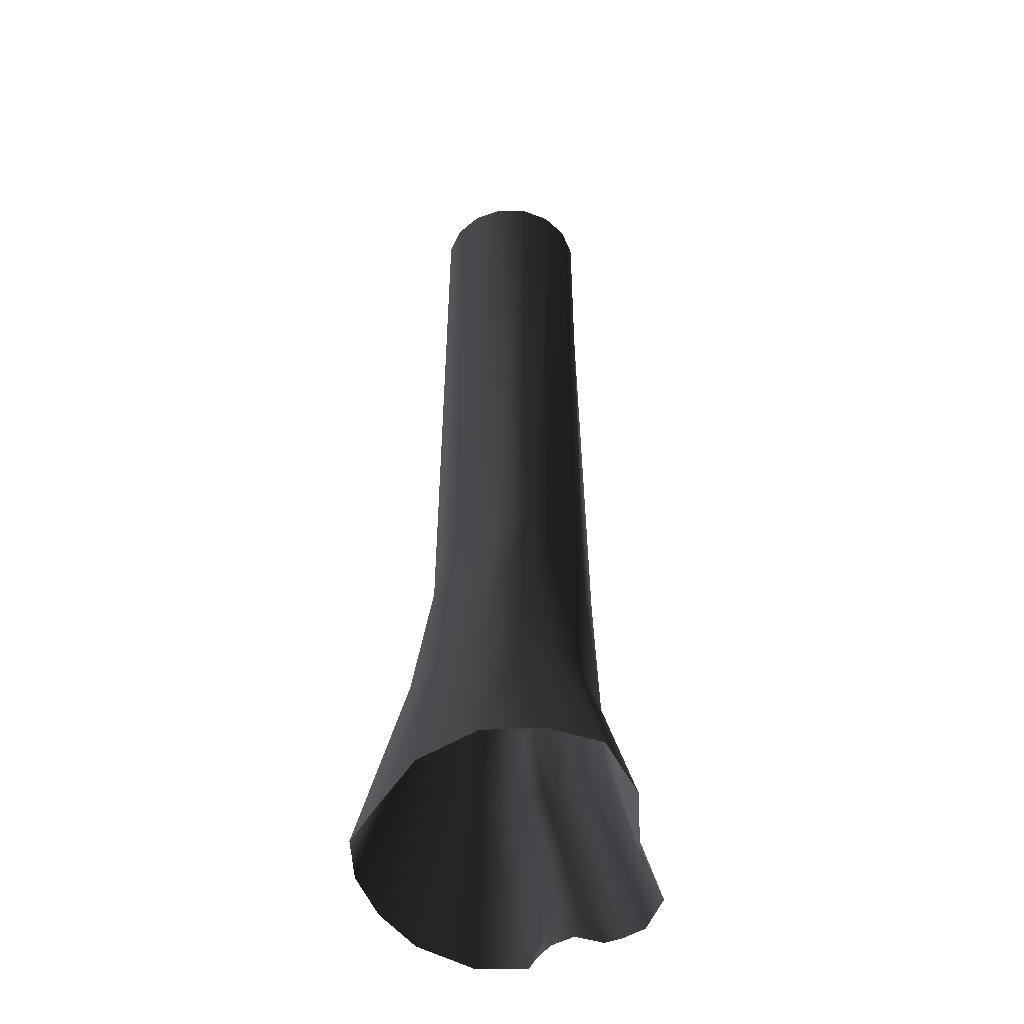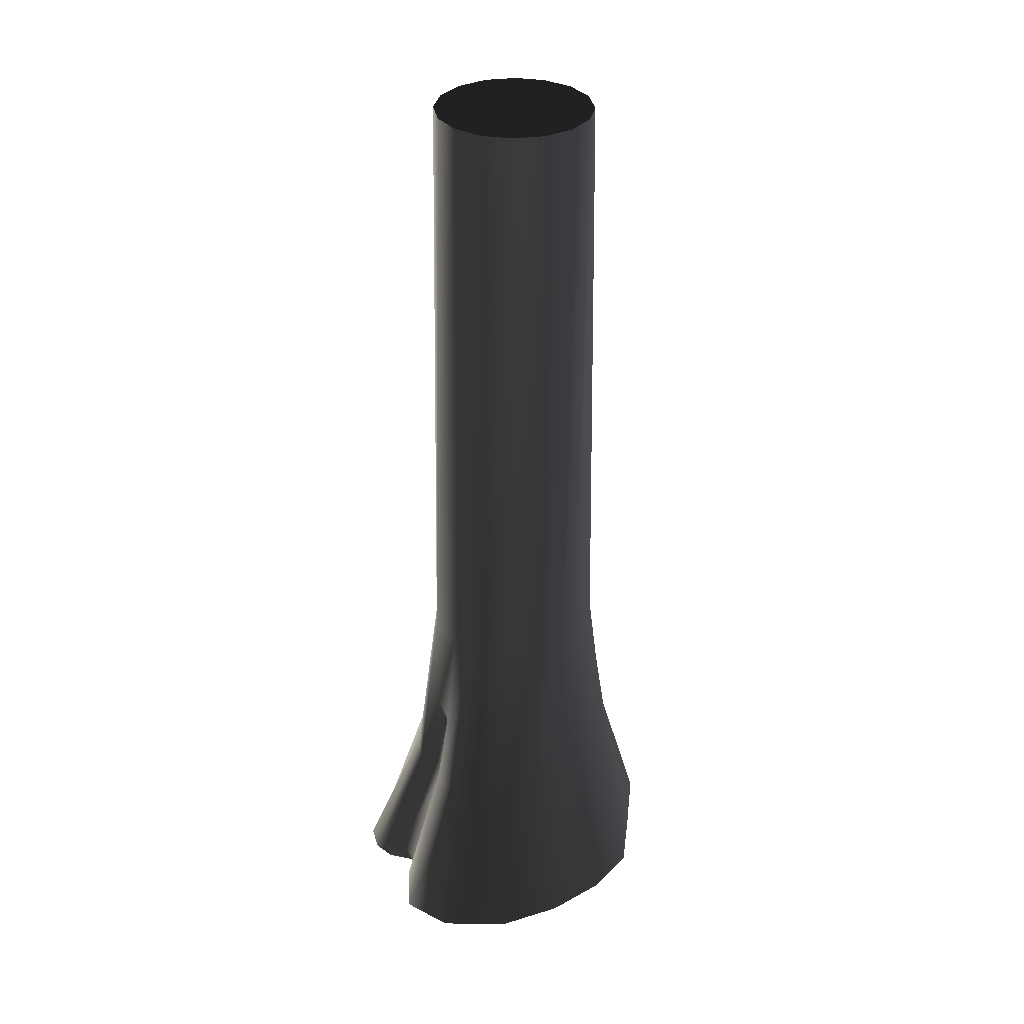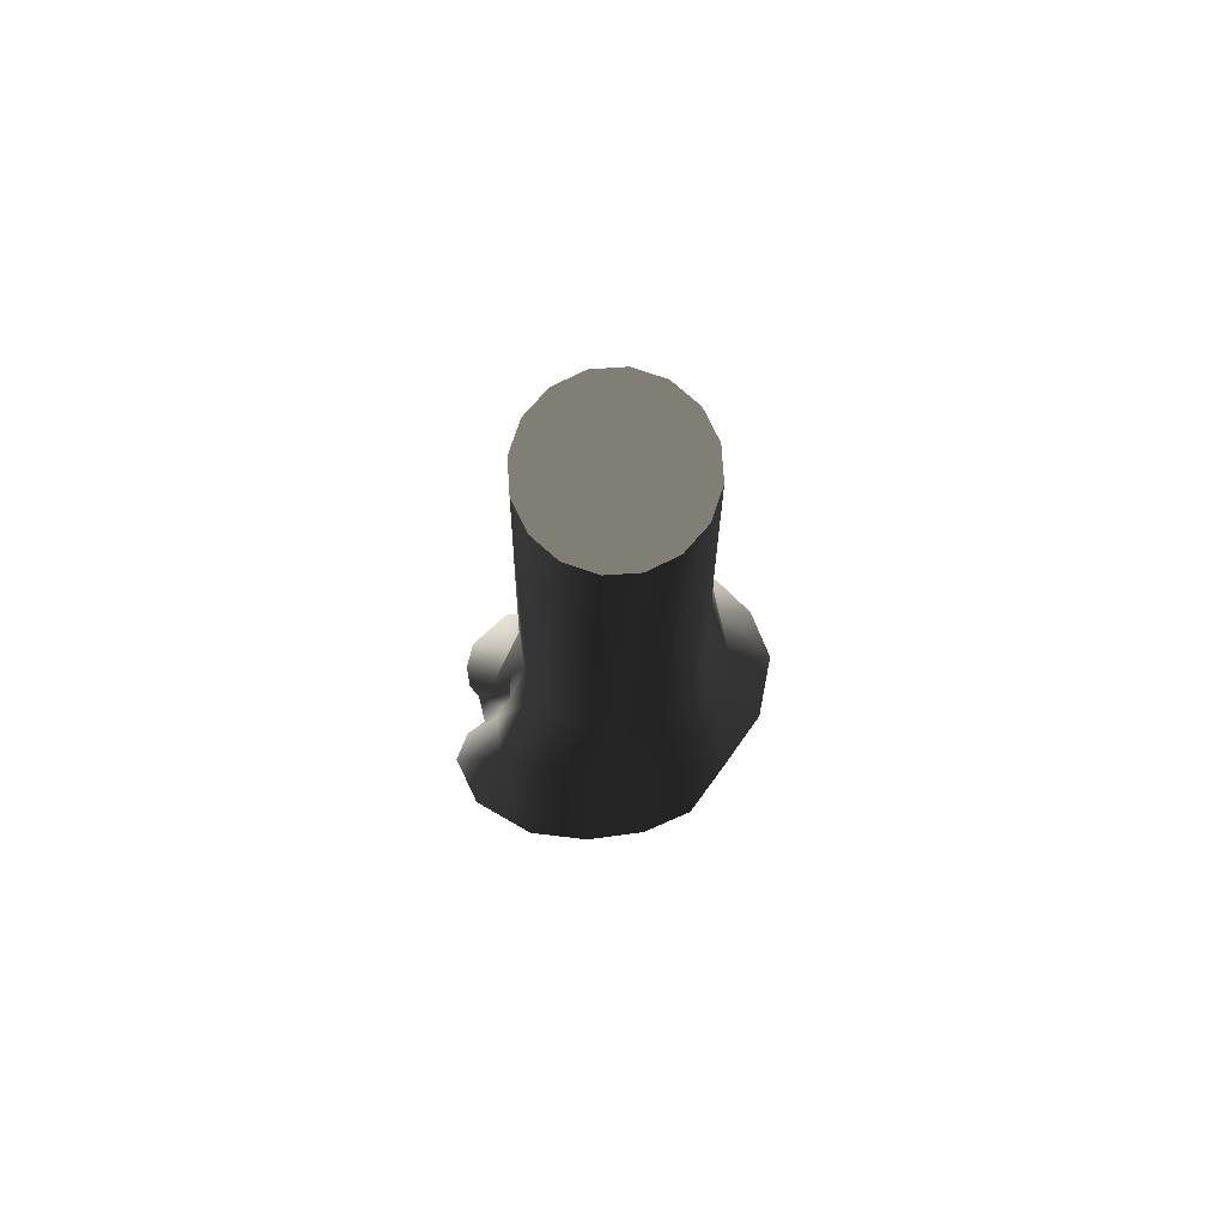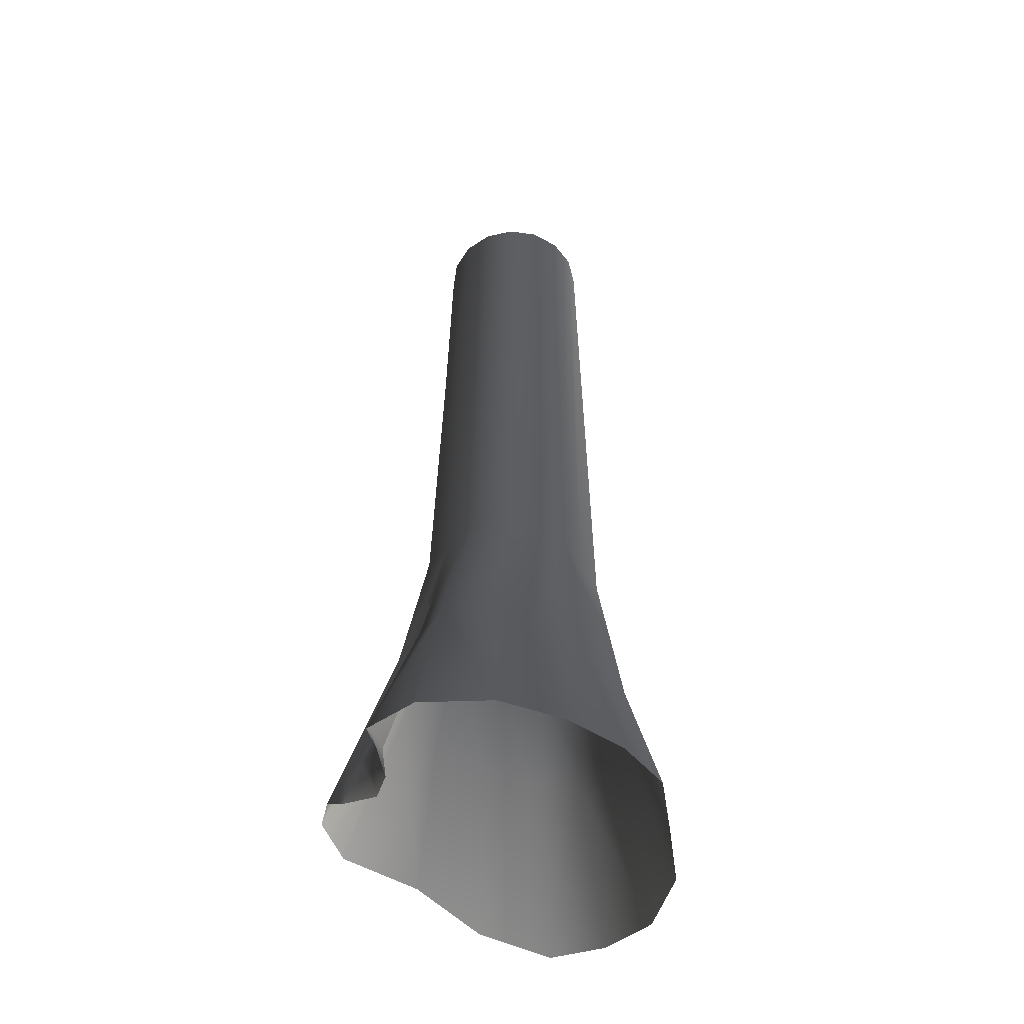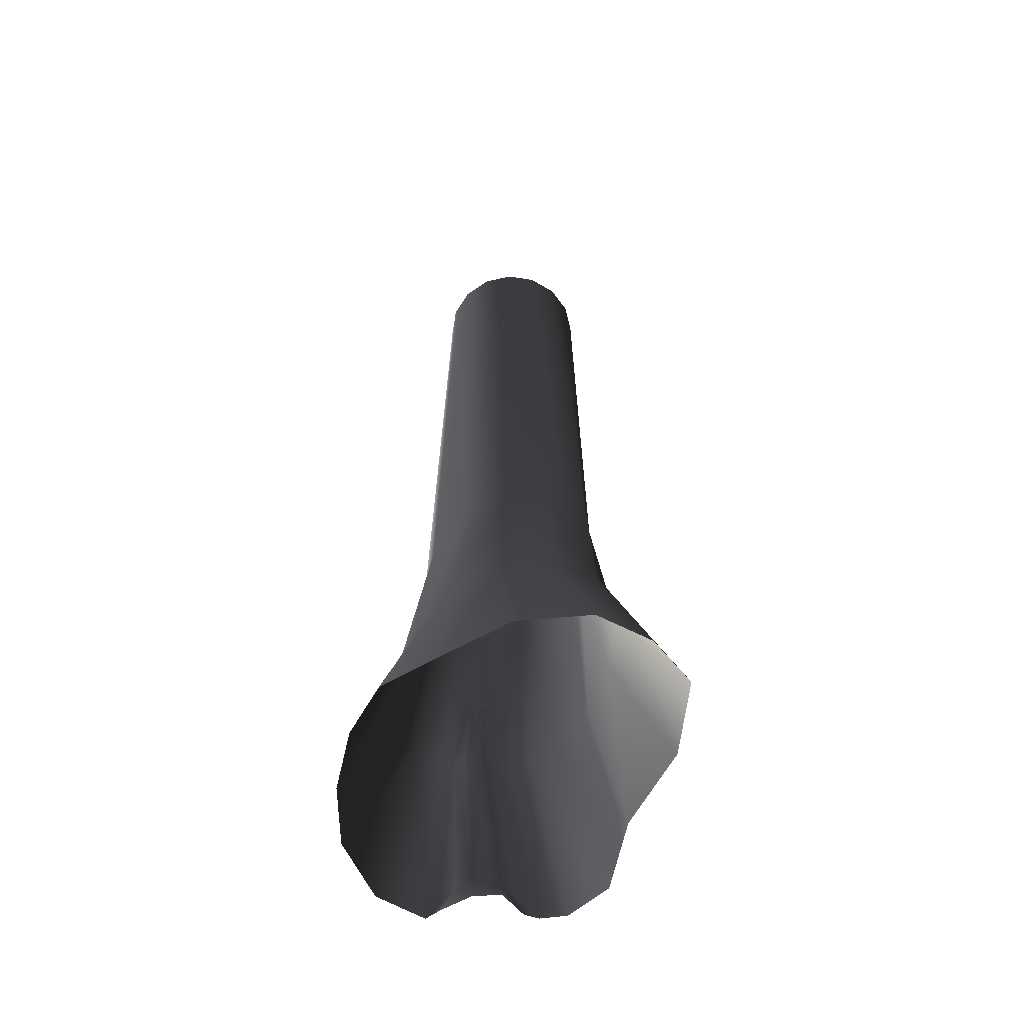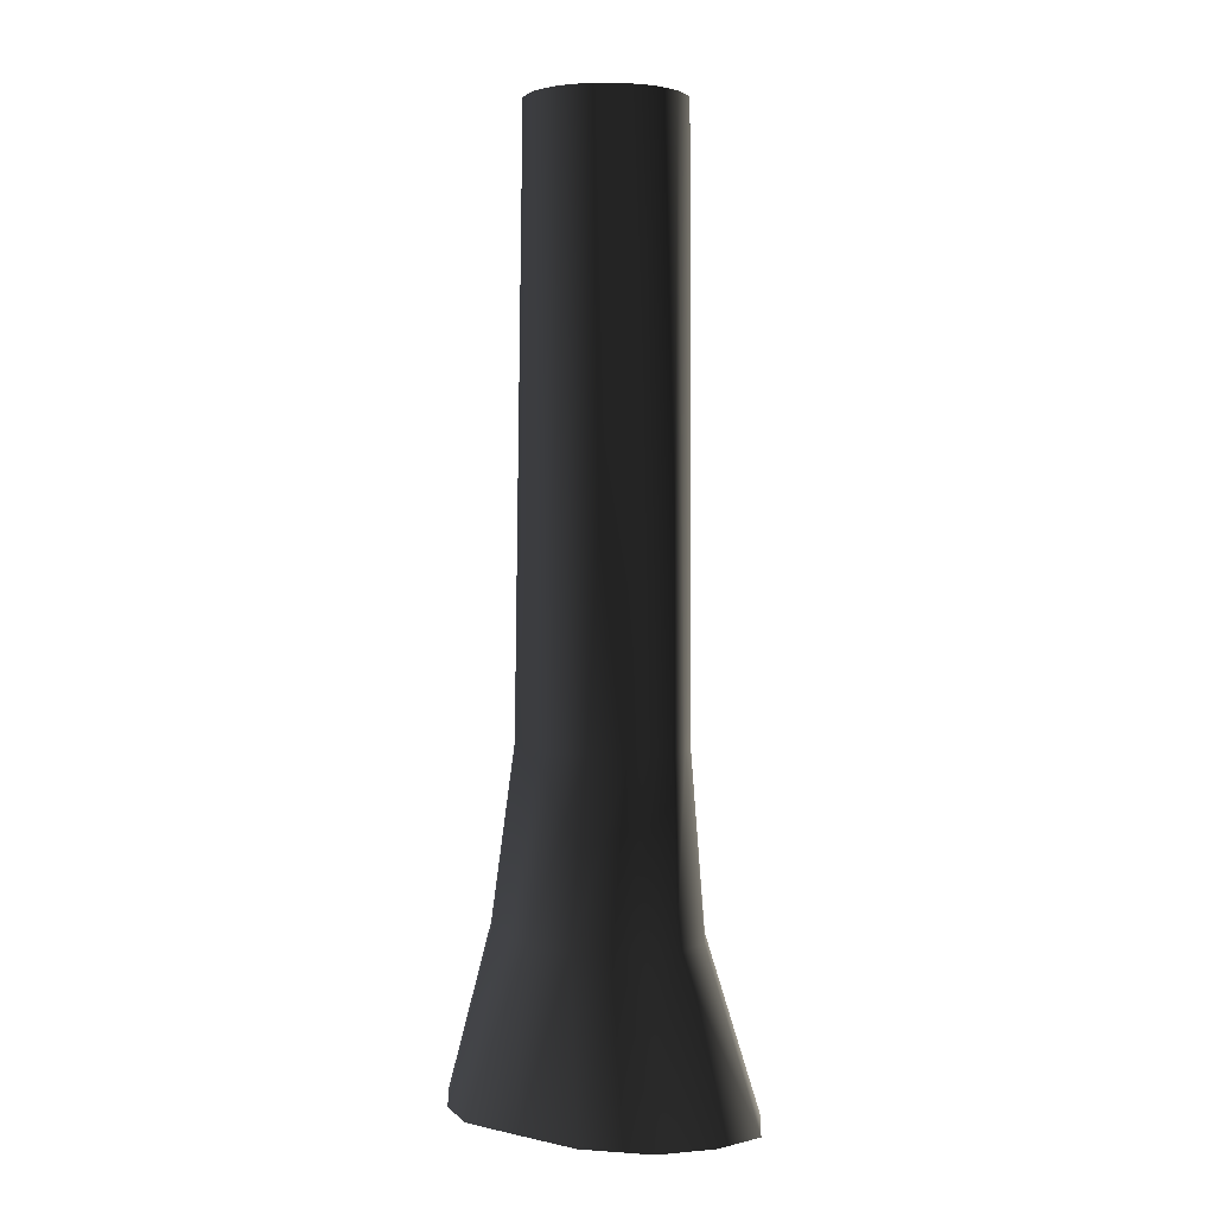
<metadata>
{"format":"obj","ext":"obj","renderer":"f3d","projection":"perspective","resolution":1024,"background":"white","views":[{"elev":-46.4,"azim":122.8,"up":"+Z"},{"elev":33.8,"azim":-21.7,"up":"+Z"},{"elev":77.3,"azim":7.6,"up":"+Z"},{"elev":-50.6,"azim":-20.0,"up":"+Z"},{"elev":-59.5,"azim":92.1,"up":"+Z"},{"elev":1.8,"azim":101.5,"up":"+Z"}]}
</metadata>
<code>
v 0.006503 -1.065 11.61
v 0.3794 -0.9909 11.61
v 0.6956 -0.7797 11.61
v -0.3664 -0.9909 11.61
v -0.6826 -0.7797 11.61
v -0.8938 -0.4635 11.61
v -0.968 -0.09061 11.61
v -0.8938 0.2823 11.61
v -0.6826 0.5985 11.61
v -0.3664 0.8097 11.61
v 0.006503 0.8839 11.61
v 0.3794 0.8097 11.61
v 0.6956 0.5985 11.61
v 0.9068 0.2823 11.61
v 0.981 -0.0906 11.61
v 0.9068 -0.4635 11.61
v -1.981 -0.0188 -0.08107
v -1.67 -0.2553 -0.08107
v -1.877 -0.2881 0.3437
v -1.679 -0.6021 -0.08107
v -1.904 -0.9787 -0.05623
v -1.954 -0.8312 0.3137
v -1.744 -0.6309 0.2835
v -1.379 -0.4698 2.015
v -1.327 -0.7122 2.015
v -1.167 -0.5044 2.818
v -1.144 -0.63 2.697
v -1.278 -0.4401 3.054
v -1.252 -0.716 2.936
v -1.459 -0.8417 2.015
v -2.08 -1.167 -9.552e-07
v -1.321 -1.367 2.015
v -1.715 -1.722 -9.552e-07
v -0.9124 -2.049 -2.615e-06
v -0.8003 -1.474 2.015
v -0.2324 -1.535 2.015
v -0.1164 -2.036 -2.615e-06
v 0.2744 -1.381 2.015
v 0.643 -1.831 -9.552e-07
v 0.6665 -1.103 2.015
v 1.251 -1.463 -9.552e-07
v 1.187 -0.7634 2.015
v 1.638 -0.7614 -2.615e-06
v 1.414 -0.2057 2.015
v 2.045 0.007247 -2.615e-06
v 0.003257 1.068 2.015
v 0.6792 1.171 2.015
v 0.2286 1.745 -9.552e-07
v 1.193 1.885 -2.615e-06
v 1.258 0.9601 2.015
v 1.742 1.477 -2.615e-06
v 2.096 0.8687 -2.615e-06
v 1.464 0.3789 2.015
v 0.04663 0.9075 4.169
v 0.5804 0.9335 4.169
v 1.062 0.8694 4.169
v 1.133 0.401 4.169
v 1.117 -0.08907 4.169
v 1.02 -0.4717 4.169
v 0.6863 -0.7226 4.169
v 0.3624 -1.071 4.169
v -0.02899 -1.196 4.169
v -0.48 -1.089 4.169
v -0.8776 -0.9308 4.169
v -1.047 -0.5395 4.169
v -1.171 -0.1195 4.169
v -1.555 -0.3627 2.015
v -2.013 -0.1828 0.3781
v -2.132 0.1539 0.007098
v -2.094 0.4937 -2.615e-06
v -1.411 0.07903 2.015
v -1.69 0.9758 -2.615e-06
v -1.2 0.541 2.015
v -0.7313 1.201 -2.615e-06
v 0.2286 1.745 -9.552e-07
v 0.003257 1.068 2.015
v -0.6741 0.822 2.015
v -1.049 0.2203 4.169
v -0.7846 0.677 4.169
v -0.3786 0.8112 4.169
v 0.04663 0.9075 4.169
v 0.006503 0.8839 11.61
v -0.3664 0.8097 11.61
v -0.6826 0.5985 11.61
v -0.8938 0.2823 11.61
v -0.968 -0.09061 11.61
v -0.8938 -0.4635 11.61
v -0.6826 -0.7797 11.61
v -0.3664 -0.9909 11.61
v 0.006503 -1.065 11.61
v 0.3794 -0.9909 11.61
v 0.6956 -0.7797 11.61
v 0.9068 -0.4635 11.61
v 0.981 -0.0906 11.61
v 0.006503 0.8839 11.61
v 0.3794 0.8097 11.61
v 0.6956 0.5985 11.61
v 0.9068 0.2823 11.61
g P_DF_Tree_05_(34)_579_106
f 1 3 2
f 4 5 1
f 6 7 5
f 5 7 1
f 8 9 7
f 10 11 9
f 9 11 7
f 12 13 11
f 14 15 13
f 13 15 11
f 11 15 7
f 7 15 1
f 15 3 1
f 16 3 15
f 17 19 18
f 18 19 20
f 21 20 22
f 23 22 20
f 23 20 19
f 24 25 19
f 23 19 25
f 24 26 25
f 27 25 26
f 26 28 27
f 29 27 28
f 29 30 27
f 25 27 30
f 25 30 23
f 22 23 30
f 31 21 22
f 30 31 22
f 30 32 31
f 33 31 32
f 33 32 34
f 35 34 32
f 35 36 34
f 37 34 36
f 36 38 37
f 39 37 38
f 38 40 39
f 41 39 40
f 40 42 41
f 43 41 42
f 42 44 43
f 45 43 44
f 46 48 47
f 49 47 48
f 47 49 50
f 51 50 49
f 51 52 50
f 53 50 52
f 52 45 53
f 44 53 45
f 46 47 54
f 55 54 47
f 47 50 55
f 56 55 50
f 50 53 56
f 57 56 53
f 53 44 57
f 58 57 44
f 44 42 58
f 59 58 42
f 42 40 59
f 60 59 40
f 40 38 60
f 61 60 38
f 38 36 61
f 62 61 36
f 36 35 62
f 63 62 35
f 35 32 63
f 64 63 32
f 30 64 32
f 29 64 30
f 65 64 29
f 29 28 65
f 66 65 28
f 67 66 28
f 28 26 67
f 24 67 26
f 67 24 68
f 19 68 24
f 17 68 19
f 17 69 68
f 68 69 67
f 70 71 69
f 67 69 71
f 70 72 71
f 73 71 72
f 72 74 73
f 75 76 74
f 77 73 74
f 77 74 76
f 67 71 66
f 78 66 71
f 71 73 78
f 79 78 73
f 73 77 79
f 80 79 77
f 77 76 80
f 81 80 76
f 82 83 81
f 80 81 83
f 83 84 80
f 79 80 84
f 84 85 79
f 78 79 85
f 85 86 78
f 66 78 86
f 86 87 66
f 65 66 87
f 87 88 65
f 64 65 88
f 88 89 64
f 63 64 89
f 89 90 63
f 62 63 90
f 90 91 62
f 61 62 91
f 91 92 61
f 60 61 92
f 92 93 60
f 59 60 93
f 93 94 59
f 58 59 94
f 54 55 95
f 96 95 55
f 55 56 96
f 97 96 56
f 56 57 97
f 98 97 57
f 57 58 98
f 94 98 58

</code>
